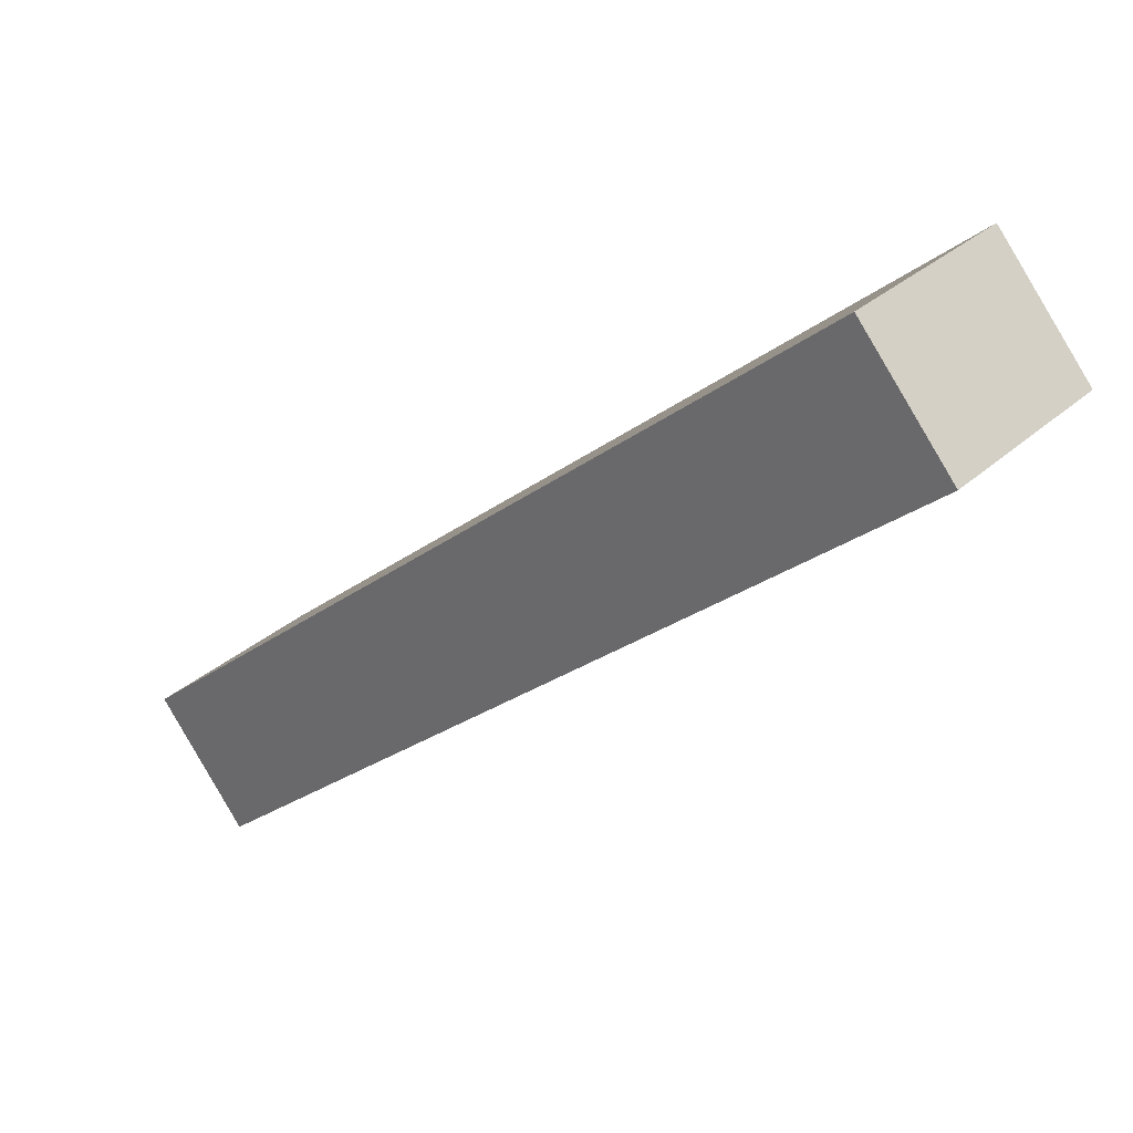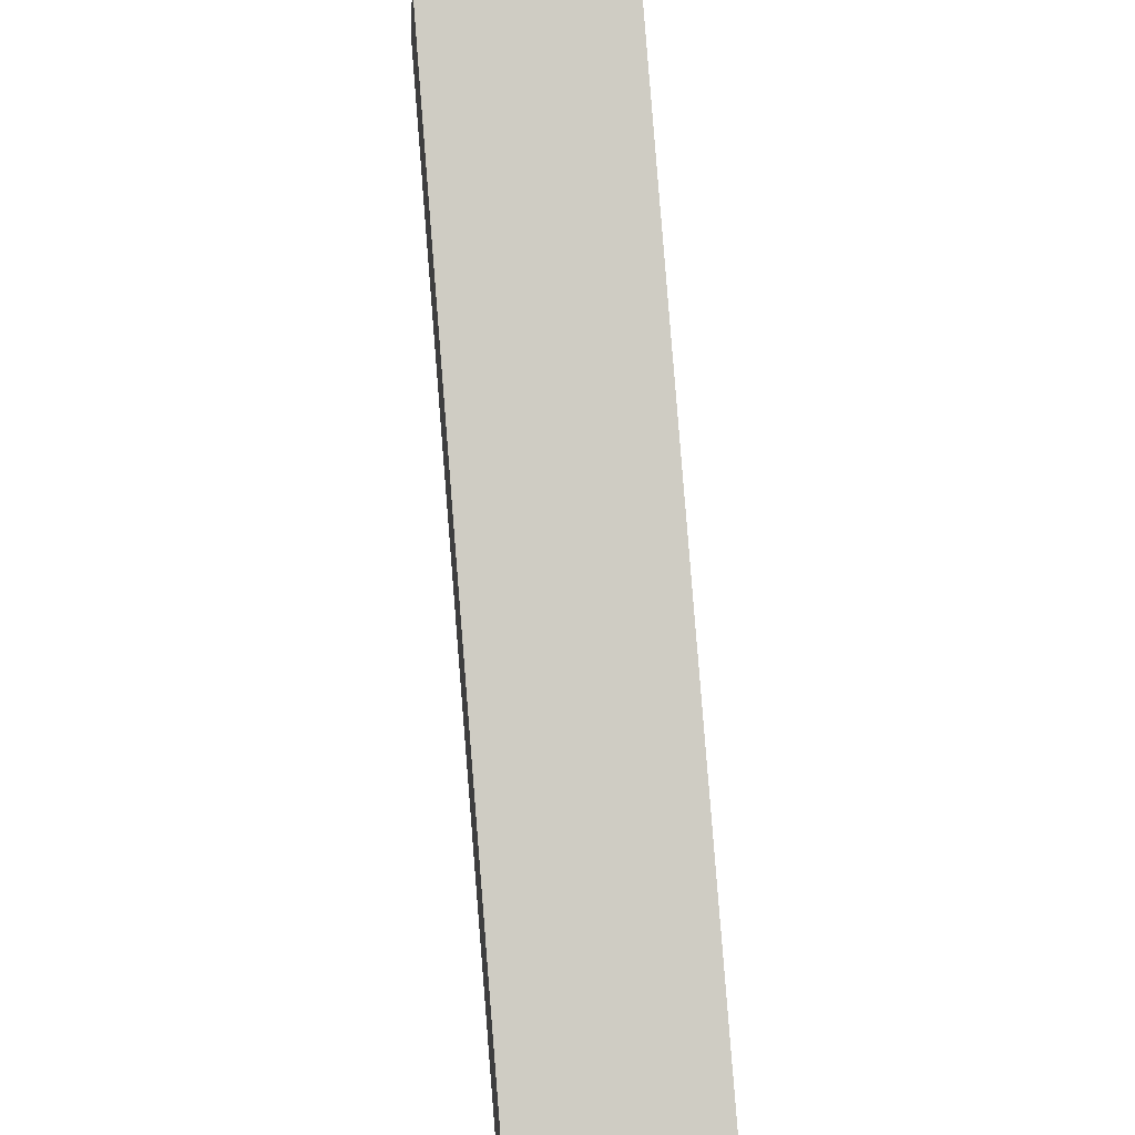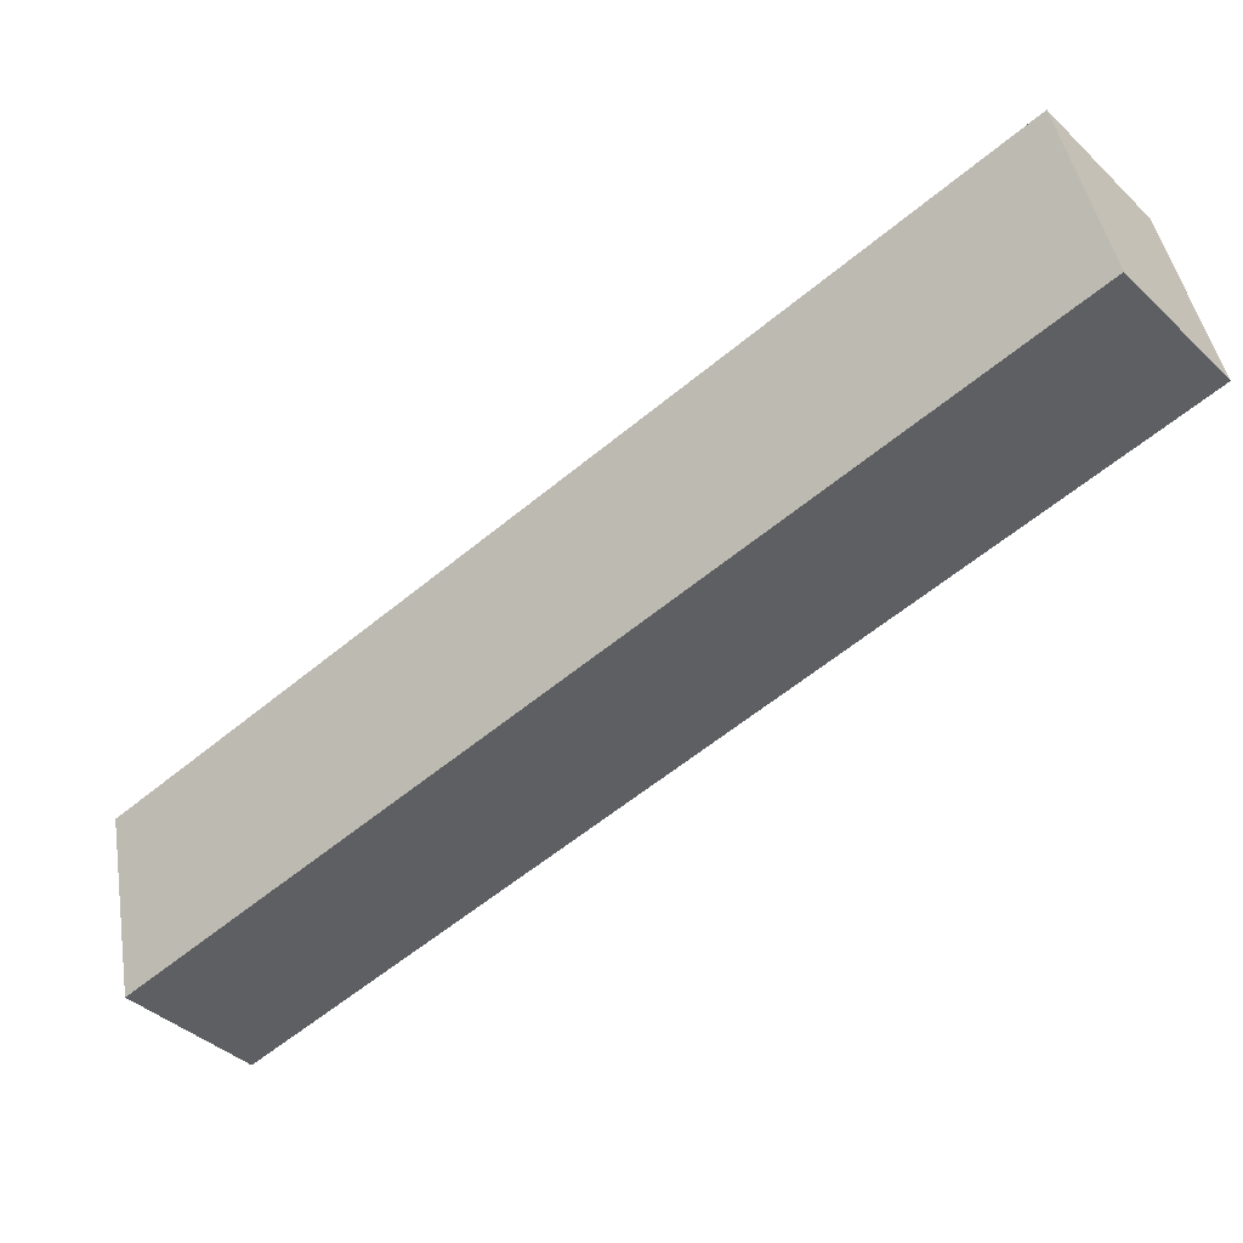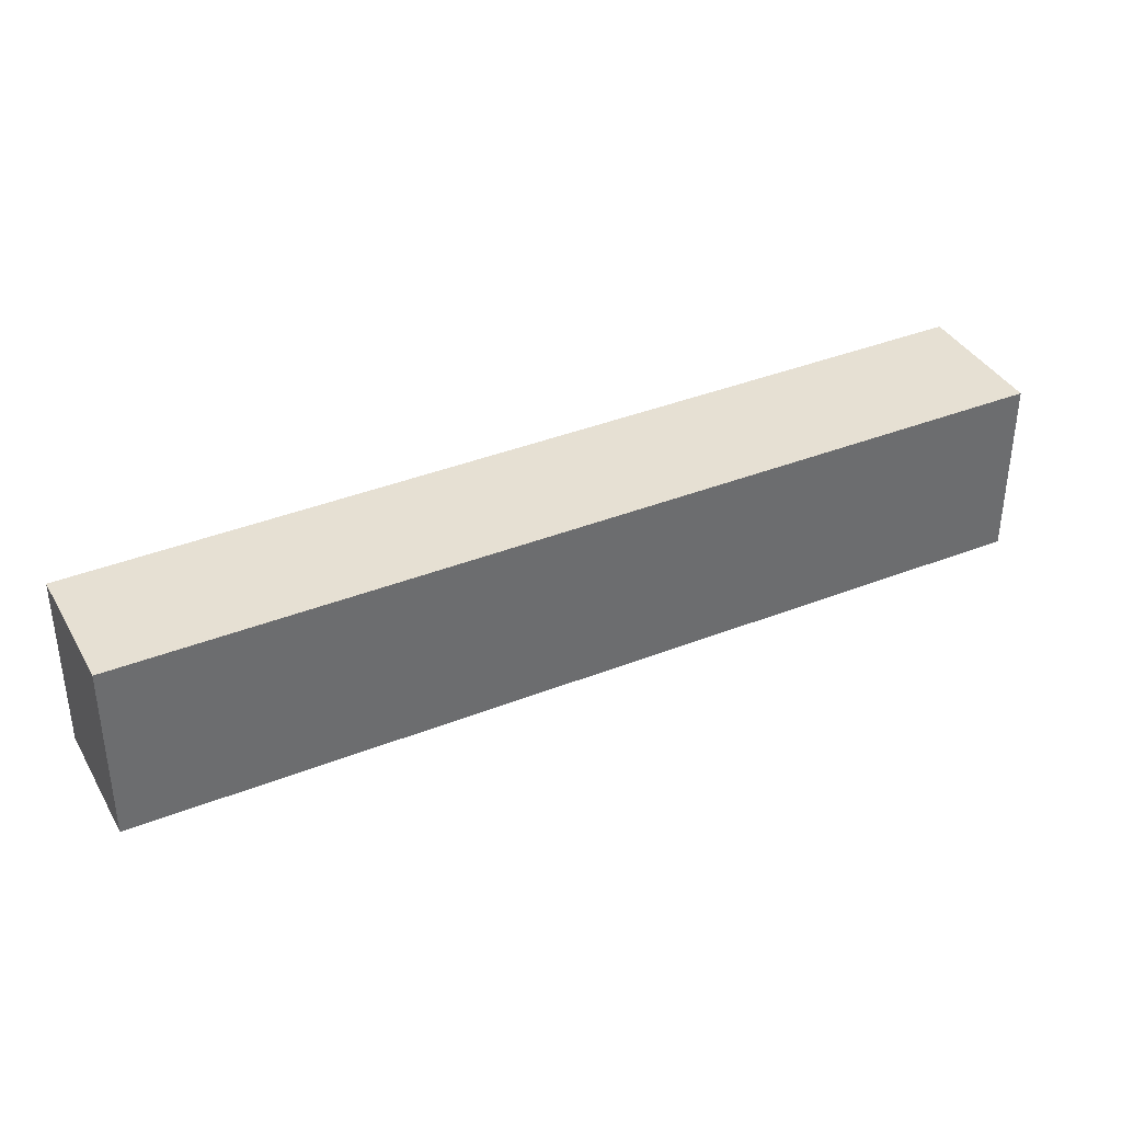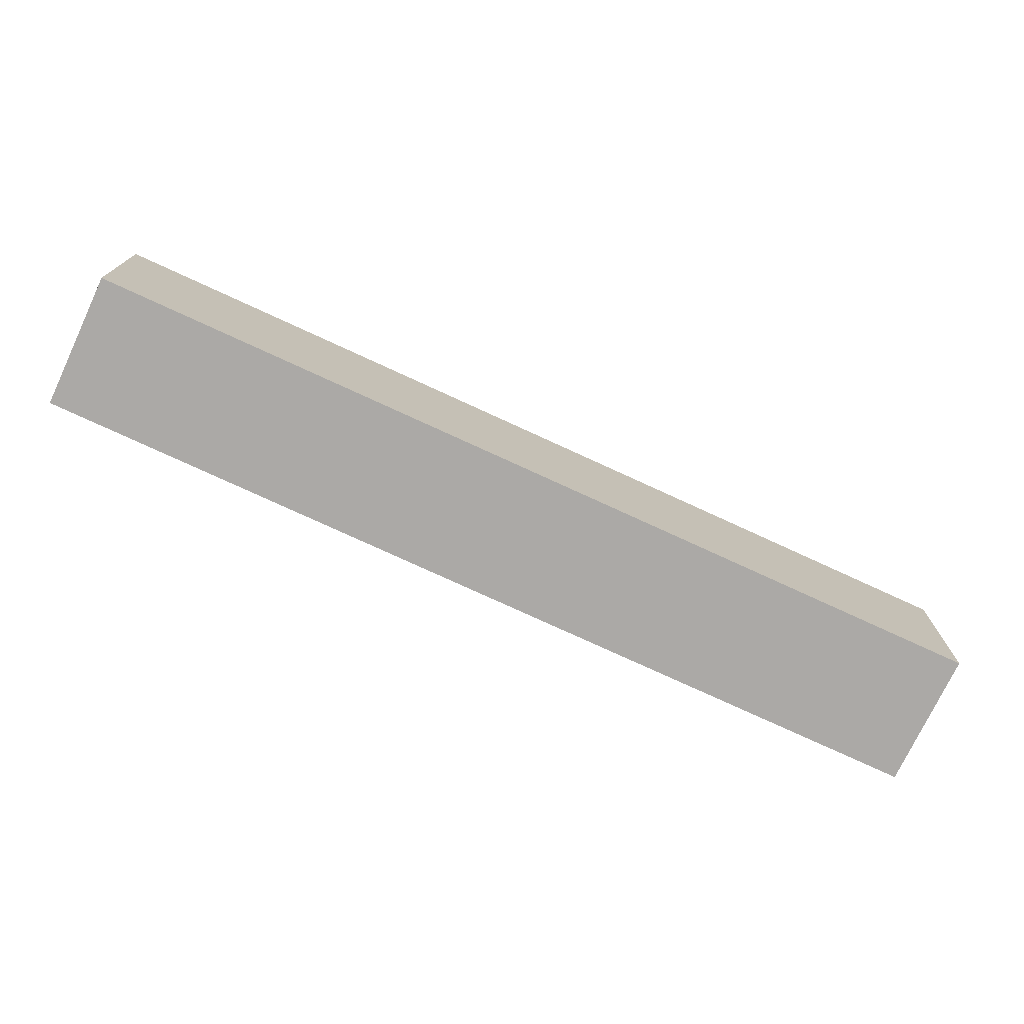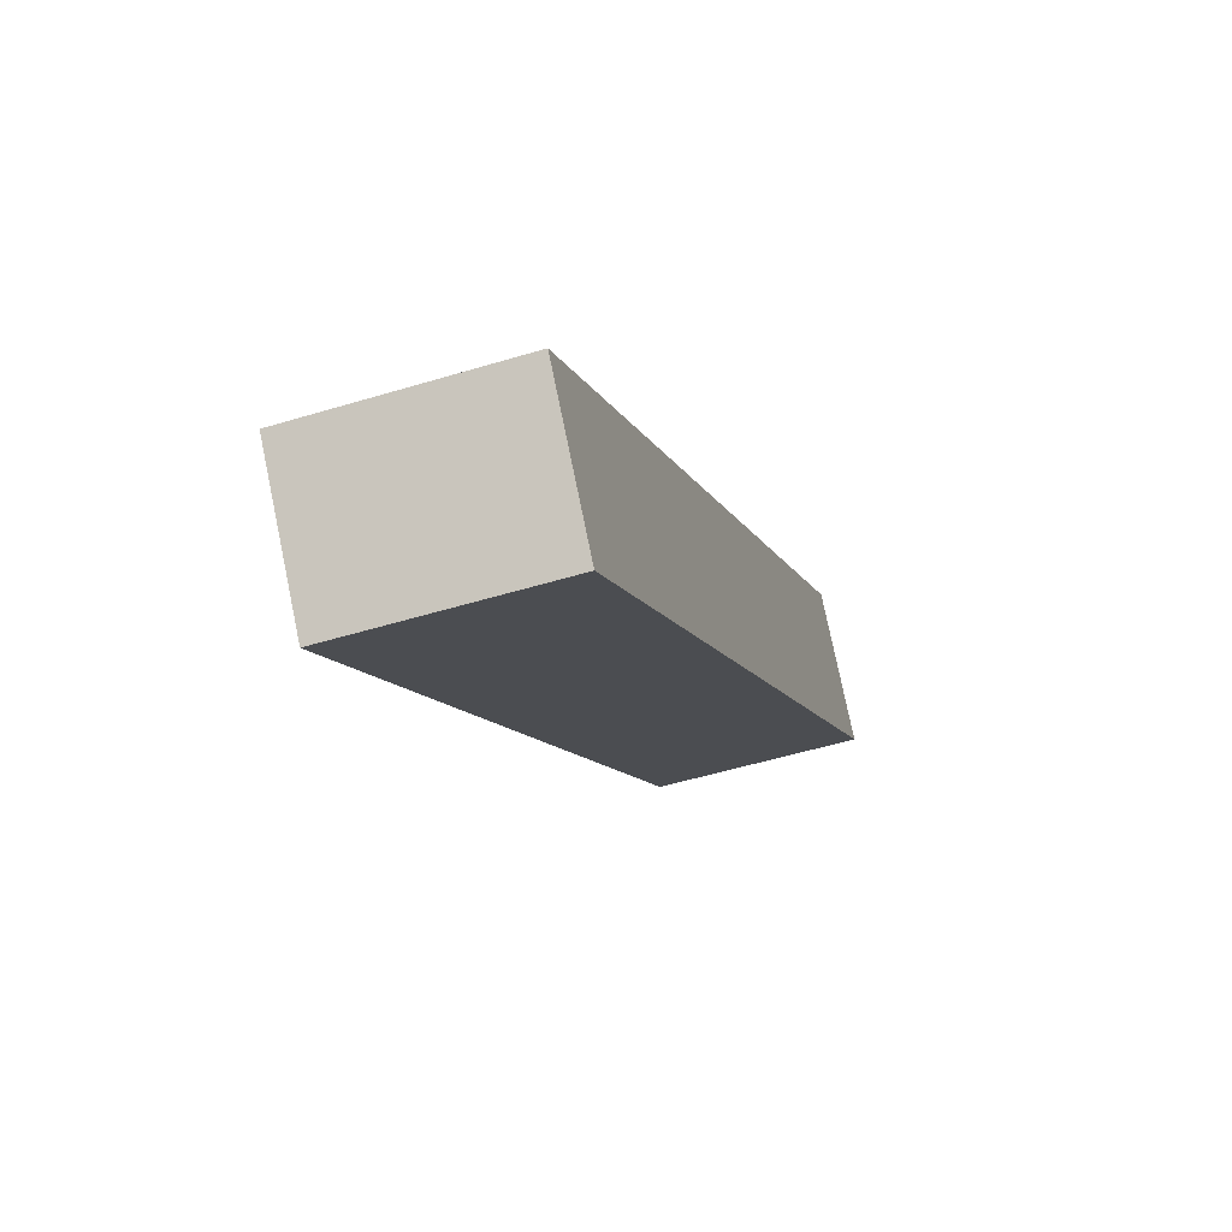
<metadata>
{"format":"obj","ext":"obj","renderer":"f3d","projection":"perspective","resolution":1024,"background":"white","views":[{"elev":31.2,"azim":38.3,"up":"+Z"},{"elev":44.9,"azim":-96.0,"up":"+Z"},{"elev":44.8,"azim":-9.5,"up":"+Z"},{"elev":38.4,"azim":113.1,"up":"+Y"},{"elev":-75.5,"azim":114.8,"up":"+Y"},{"elev":-50.6,"azim":-71.5,"up":"+Z"}]}
</metadata>
<code>
v  0 3.367 2.062e-16
v  14.69 3.367 9.217
v  1.597 3.367 -1.945
v  13.08 3.367 11.12
v  14.69 -5.644e-16 9.217
v  1.597 1.191e-16 -1.945
v  0 0 0
v  13.08 -6.806e-16 11.12
g defaultobject
f 1 2 3
f 2 1 4
f 5 3 2
f 3 5 6
f 6 1 3
f 1 6 7
f 7 4 1
f 4 7 8
f 8 2 4
f 2 8 5
f 5 7 6
f 7 5 8

</code>
